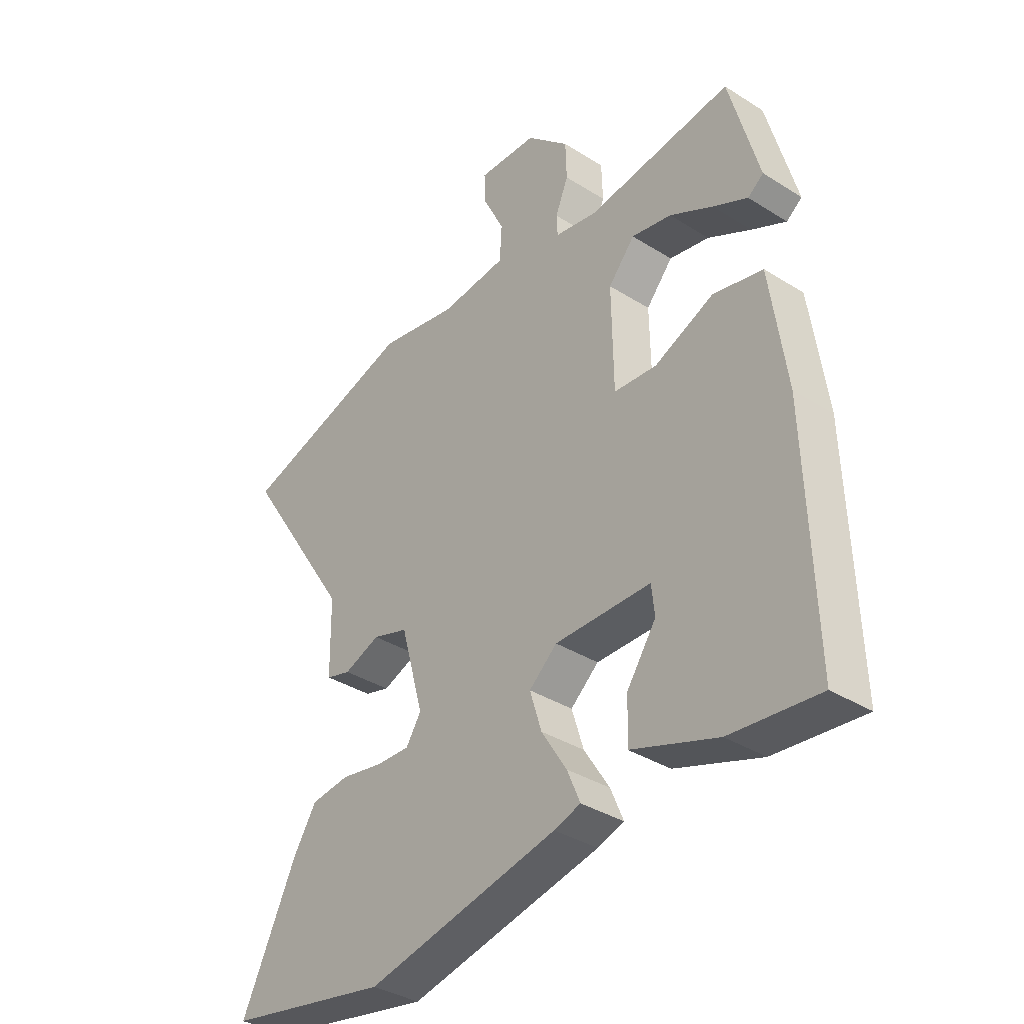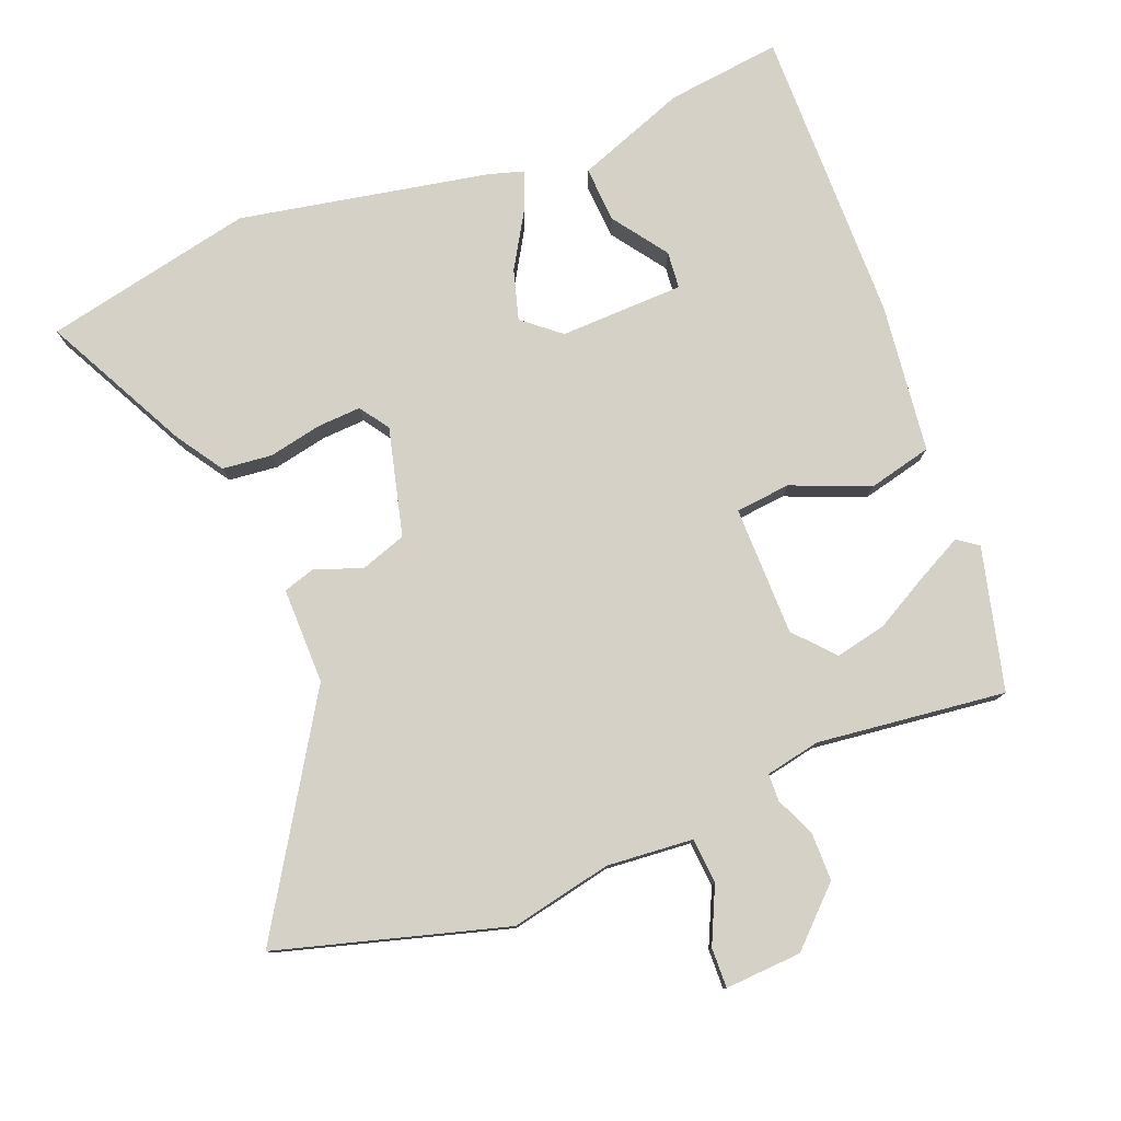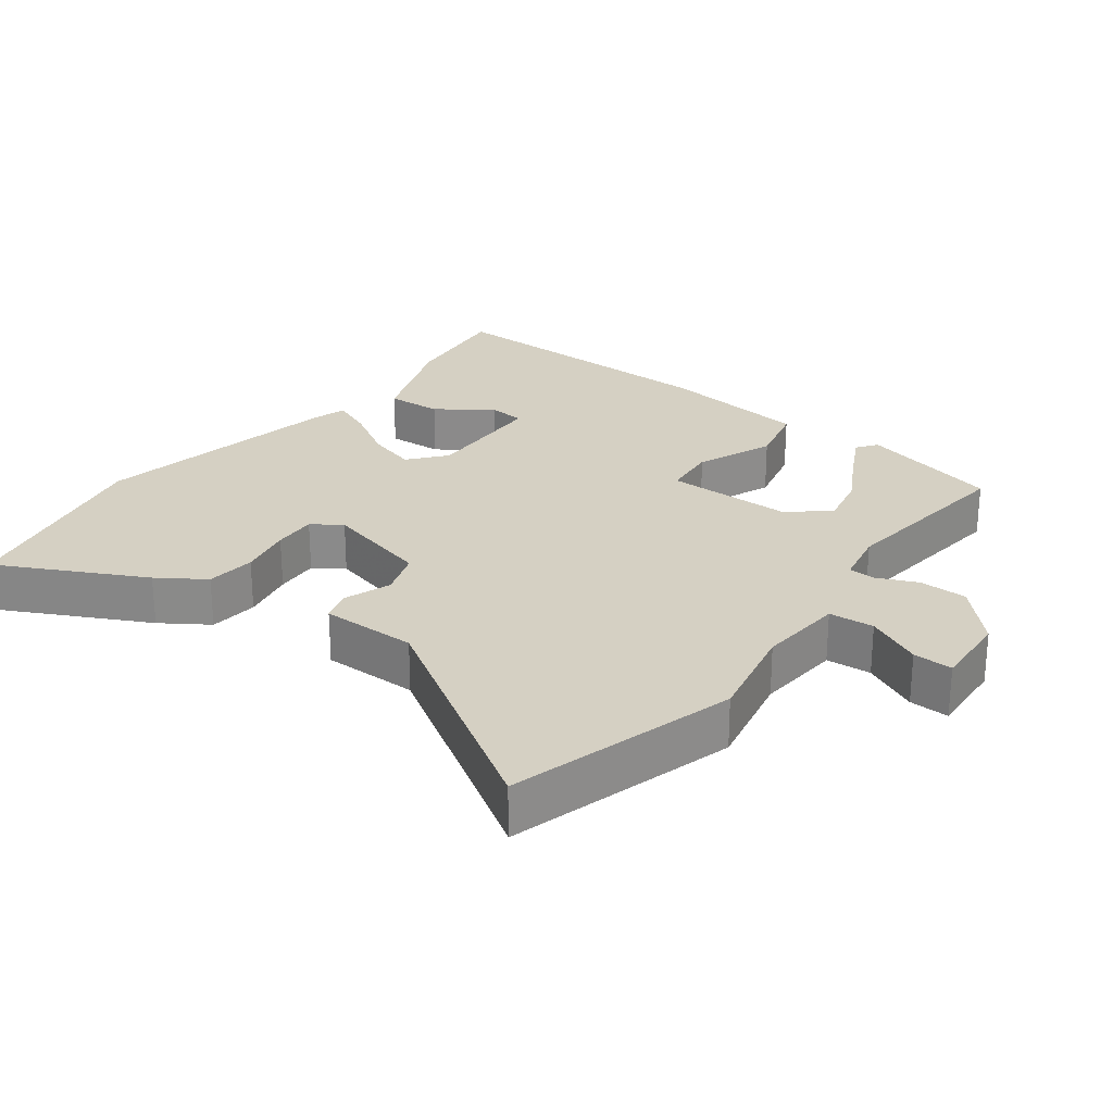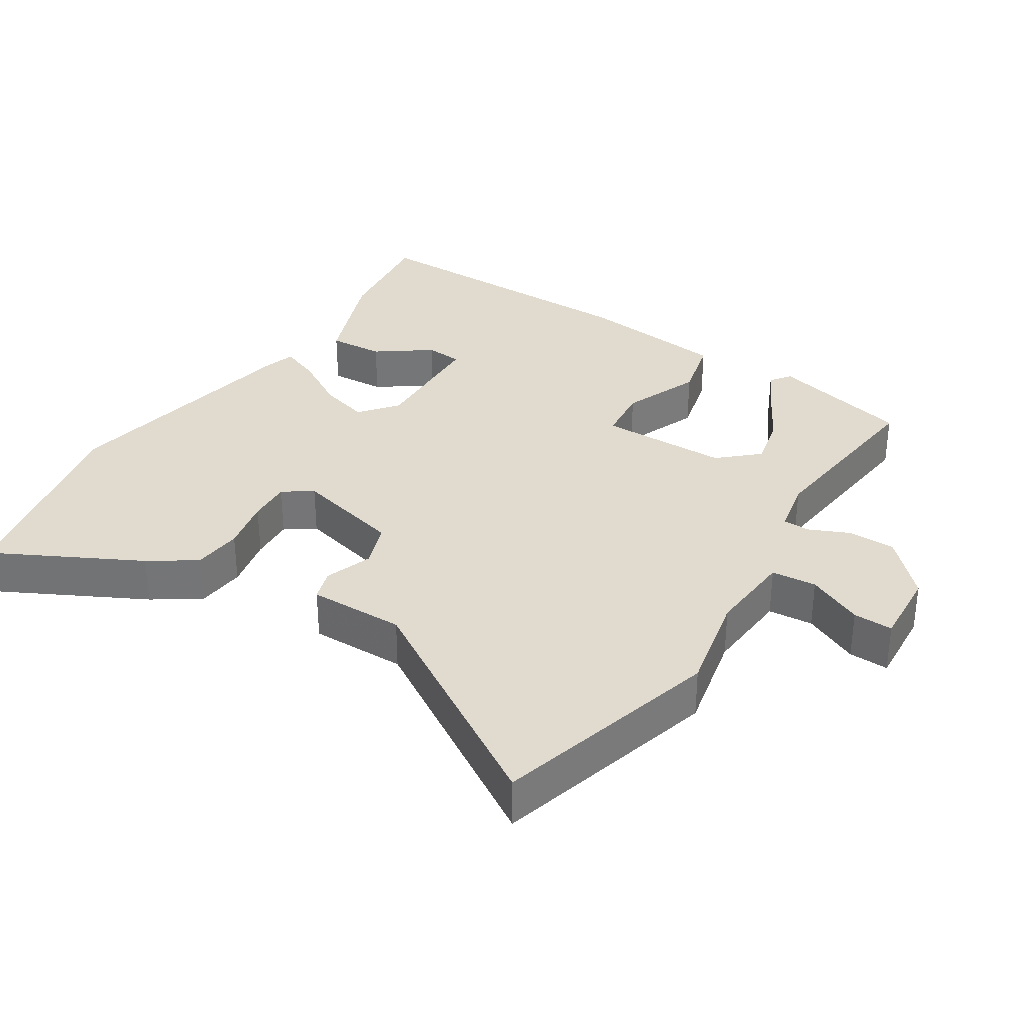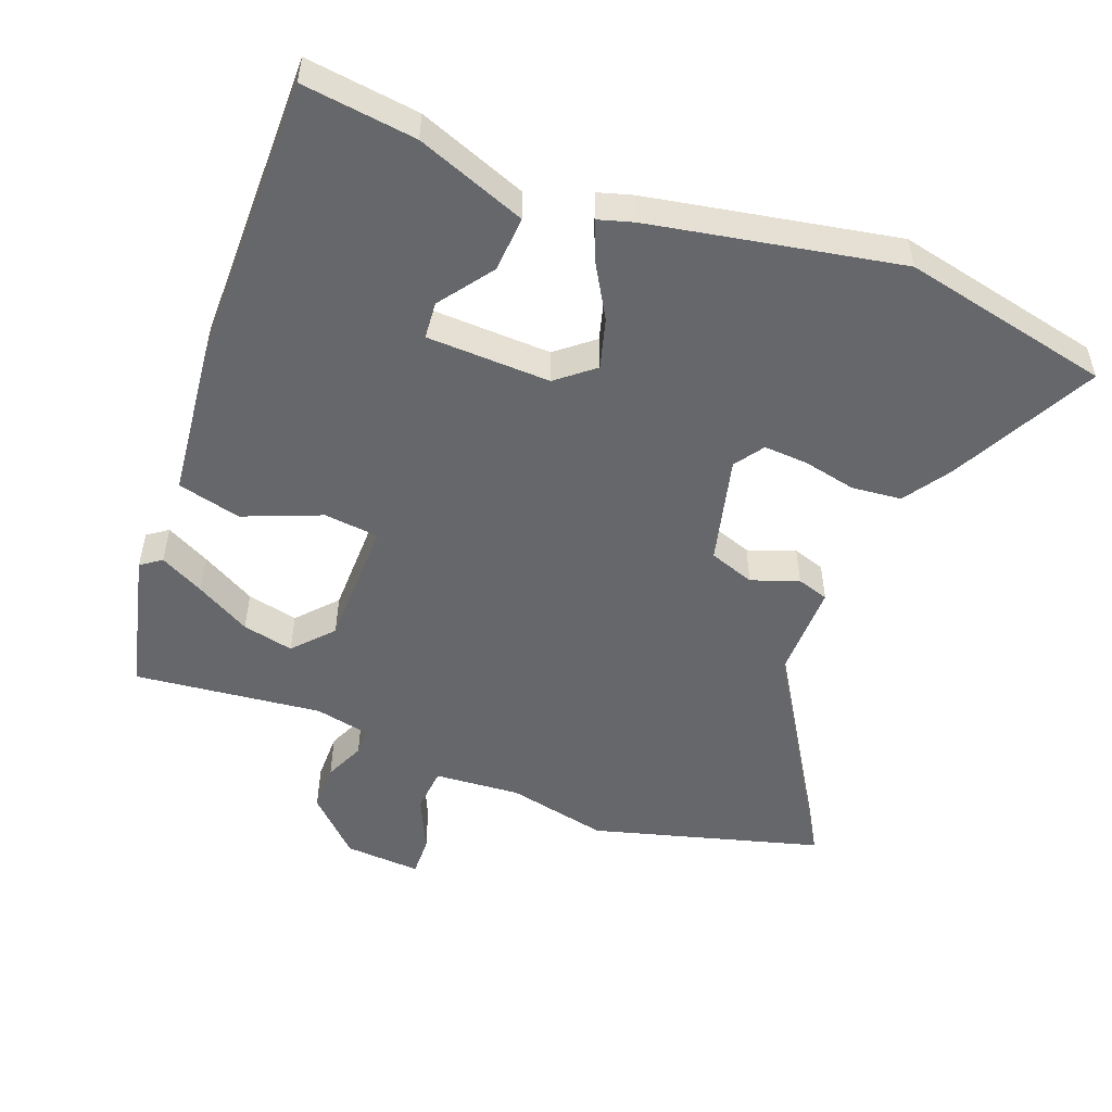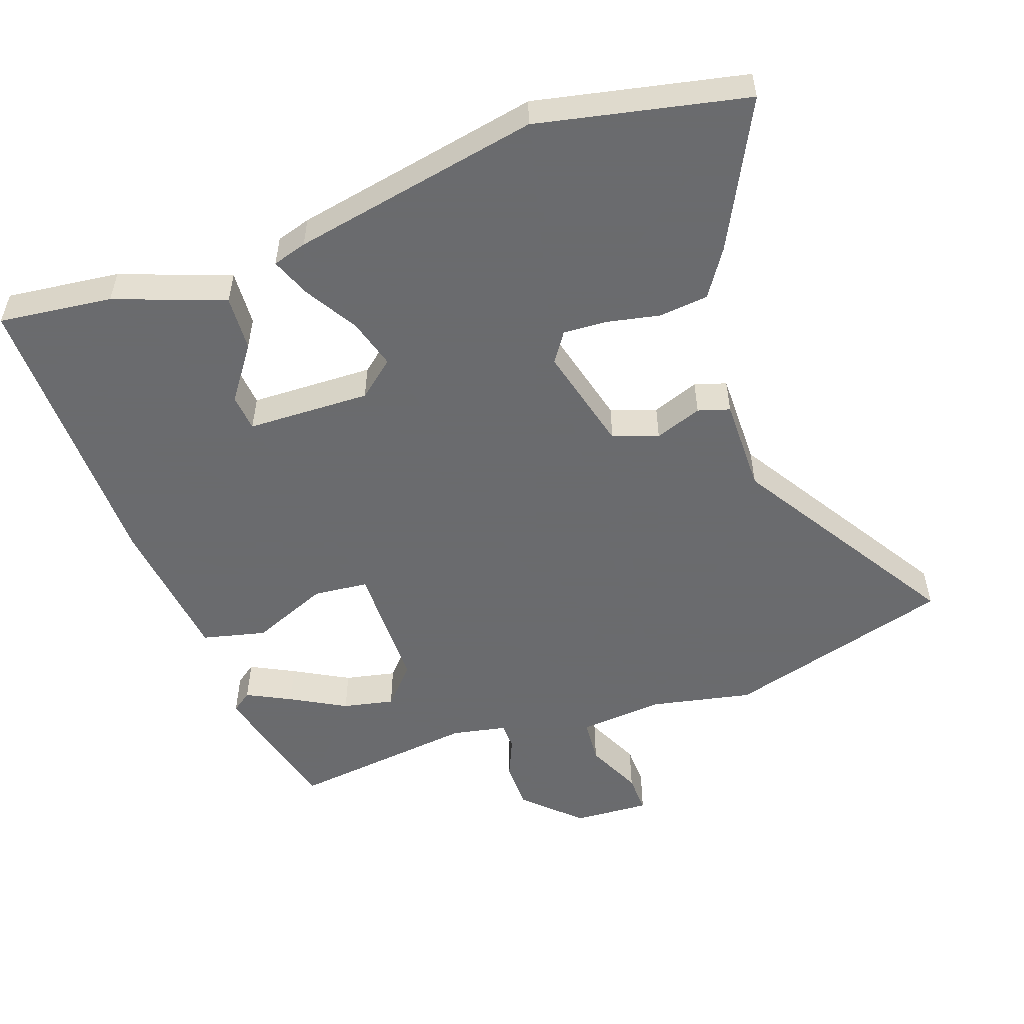
<metadata>
{"format":"obj","ext":"obj","renderer":"f3d","projection":"perspective","resolution":1024,"background":"white","views":[{"elev":-36.0,"azim":50.4,"up":"+Z"},{"elev":78.8,"azim":-22.8,"up":"+Y"},{"elev":26.2,"azim":-54.2,"up":"+Y"},{"elev":33.6,"azim":-59.0,"up":"+Y"},{"elev":-52.0,"azim":157.5,"up":"+Y"},{"elev":-53.3,"azim":-161.7,"up":"+Y"}]}
</metadata>
<code>
v 0.497 0.07 -0.478
v 0.333 0.07 -0.462
v 0.174 0.07 -0.407
v 0.177 0.07 -0.327
v 0.231 0.07 -0.248
v 0.225 0.07 -0.195
v 0.047 0.07 -0.194
v -0.005 0.07 -0.239
v 0.017 0.07 -0.31
v 0.064 0.07 -0.385
v 0.088 0.07 -0.442
v 0.039 0.07 -0.458
v -0.317 0.07 -0.535
v -0.619 0.07 -0.478
v -0.517 0.07 -0.267
v -0.474 0.07 -0.199
v -0.403 0.07 -0.19
v -0.326 0.07 -0.204
v -0.263 0.07 -0.206
v -0.235 0.07 -0.163
v -0.277 0.07 -0.01
v -0.343 0.07 0.011
v -0.41 0.07 -0.015
v -0.456 0.07 -0.002
v -0.458 0.07 0.136
v -0.663 0.07 0.45
v -0.338 0.07 0.55
v -0.192 0.07 0.523
v -0.069 0.07 0.536
v -0.065 0.07 0.601
v -0.104 0.07 0.68
v -0.107 0.07 0.737
v 0.003 0.07 0.733
v 0.082 0.07 0.66
v 0.084 0.07 0.591
v 0.06 0.07 0.533
v 0.062 0.07 0.494
v 0.141 0.07 0.48
v 0.41 0.07 0.518
v 0.465 0.07 0.316
v 0.436 0.07 0.294
v 0.372 0.07 0.325
v 0.292 0.07 0.367
v 0.218 0.07 0.381
v 0.169 0.07 0.324
v 0.172 0.07 0.138
v 0.251 0.07 0.132
v 0.361 0.07 0.18
v 0.453 0.07 0.16
v 0.483 0.07 -0.053
v 0.497 0 -0.478
v 0.333 0 -0.462
v 0.174 0 -0.407
v 0.177 0 -0.327
v 0.231 0 -0.248
v 0.225 0 -0.195
v 0.047 0 -0.194
v -0.005 0 -0.239
v 0.017 0 -0.31
v 0.064 0 -0.385
v 0.088 0 -0.442
v 0.039 0 -0.458
v -0.317 0 -0.535
v -0.619 0 -0.478
v -0.517 0 -0.267
v -0.474 0 -0.199
v -0.403 0 -0.19
v -0.326 0 -0.204
v -0.263 0 -0.206
v -0.235 0 -0.163
v -0.277 0 -0.01
v -0.343 0 0.011
v -0.41 0 -0.015
v -0.456 0 -0.002
v -0.458 0 0.136
v -0.663 0 0.45
v -0.338 0 0.55
v -0.192 0 0.523
v -0.069 0 0.536
v -0.065 0 0.601
v -0.104 0 0.68
v -0.107 0 0.737
v 0.003 0 0.733
v 0.082 0 0.66
v 0.084 0 0.591
v 0.06 0 0.533
v 0.062 0 0.494
v 0.141 0 0.48
v 0.41 0 0.518
v 0.465 0 0.316
v 0.436 0 0.294
v 0.372 0 0.325
v 0.292 0 0.367
v 0.218 0 0.381
v 0.169 0 0.324
v 0.172 0 0.138
v 0.251 0 0.132
v 0.361 0 0.18
v 0.453 0 0.16
v 0.483 0 -0.053
f 47 48 49 50
f 46 47 50 1
f 40 41 42 43
f 38 39 40 43
f 37 38 43 44
f 33 34 35 36
f 33 36 37
f 30 31 32 33
f 29 30 33 37
f 28 29 37 44
f 25 26 27 28
f 22 23 24 25
f 21 22 25 28
f 20 21 28
f 15 16 17 18
f 15 18 19
f 14 15 19
f 13 14 19
f 12 13 19 20
f 9 10 11 12
f 8 9 12 20
f 2 3 4 5
f 2 5 6
f 46 1 2 6
f 28 44 45
f 28 45 46
f 7 8 20 28
f 6 7 28 46
f 100 99 98 97
f 51 100 97 96
f 93 92 91 90
f 93 90 89 88
f 94 93 88 87
f 86 85 84 83
f 87 86 83
f 83 82 81 80
f 87 83 80 79
f 94 87 79 78
f 78 77 76 75
f 75 74 73 72
f 78 75 72 71
f 78 71 70
f 68 67 66 65
f 69 68 65
f 69 65 64
f 69 64 63
f 70 69 63 62
f 62 61 60 59
f 70 62 59 58
f 55 54 53 52
f 56 55 52
f 56 52 51 96
f 95 94 78
f 96 95 78
f 78 70 58 57
f 96 78 57 56
f 1 51 52 2
f 2 52 53 3
f 3 53 54 4
f 4 54 55 5
f 5 55 56 6
f 6 56 57 7
f 7 57 58 8
f 8 58 59 9
f 9 59 60 10
f 10 60 61 11
f 11 61 62 12
f 12 62 63 13
f 13 63 64 14
f 14 64 65 15
f 15 65 66 16
f 16 66 67 17
f 17 67 68 18
f 18 68 69 19
f 19 69 70 20
f 20 70 71 21
f 21 71 72 22
f 22 72 73 23
f 23 73 74 24
f 24 74 75 25
f 25 75 76 26
f 26 76 77 27
f 27 77 78 28
f 28 78 79 29
f 29 79 80 30
f 30 80 81 31
f 31 81 82 32
f 32 82 83 33
f 33 83 84 34
f 34 84 85 35
f 35 85 86 36
f 36 86 87 37
f 37 87 88 38
f 38 88 89 39
f 39 89 90 40
f 40 90 91 41
f 41 91 92 42
f 42 92 93 43
f 43 93 94 44
f 44 94 95 45
f 45 95 96 46
f 46 96 97 47
f 47 97 98 48
f 48 98 99 49
f 49 99 100 50
f 50 100 51 1

</code>
